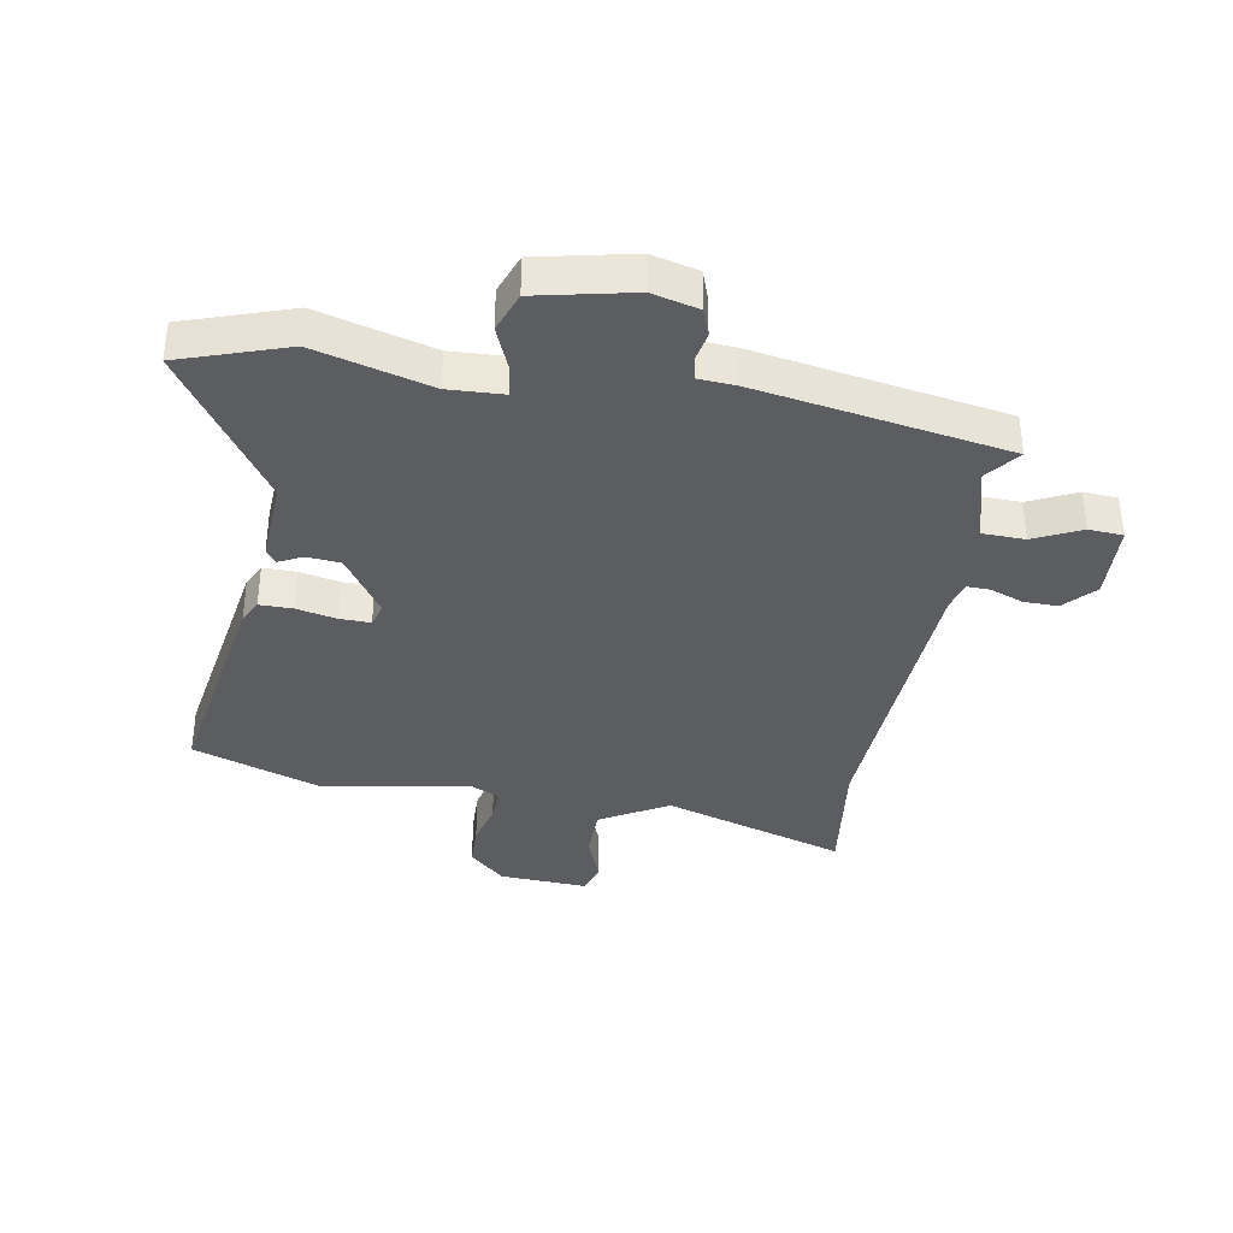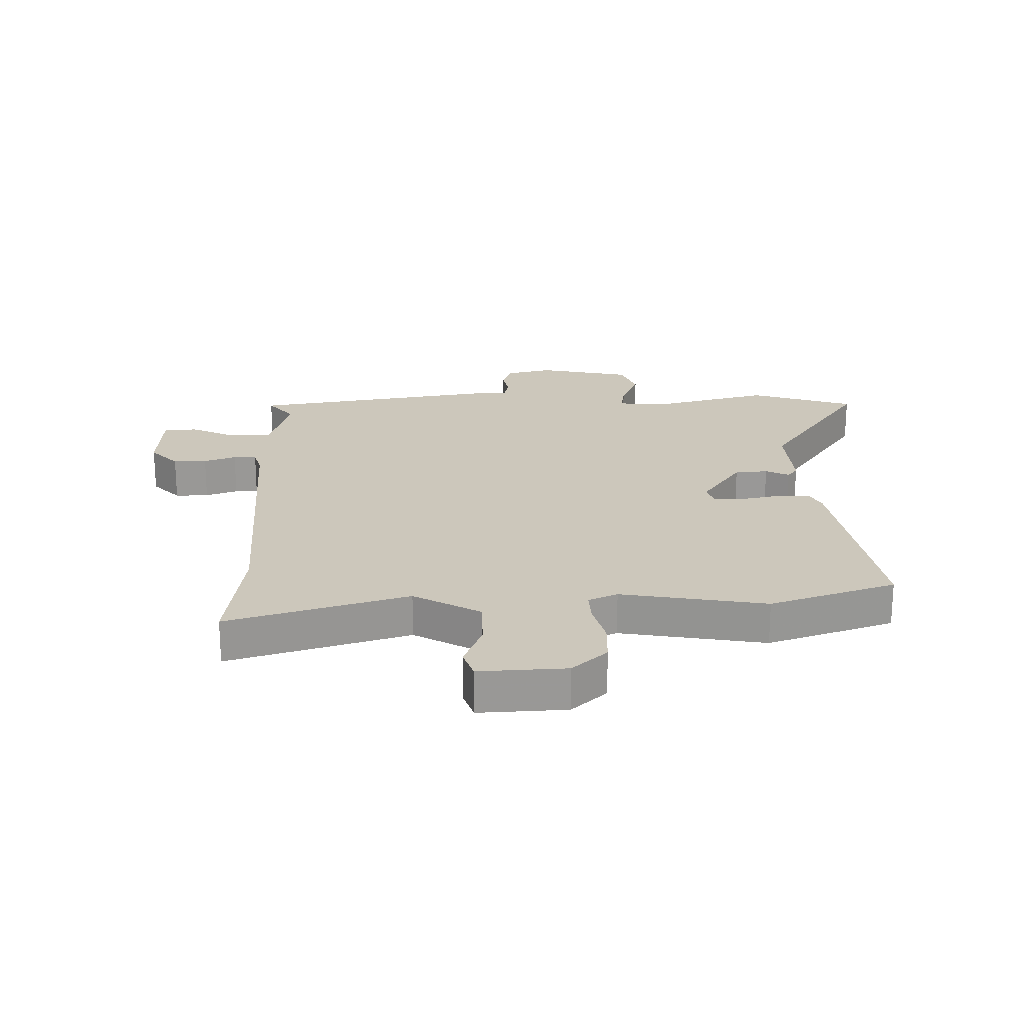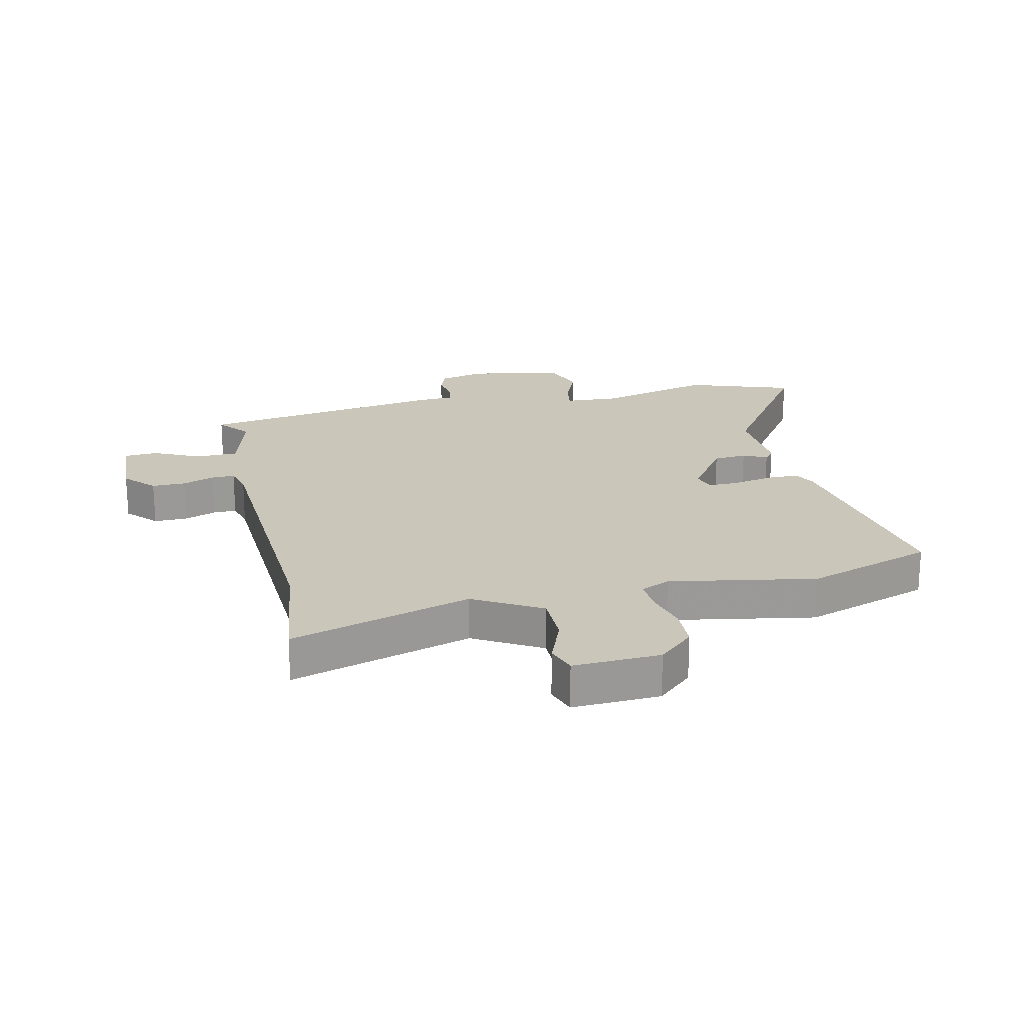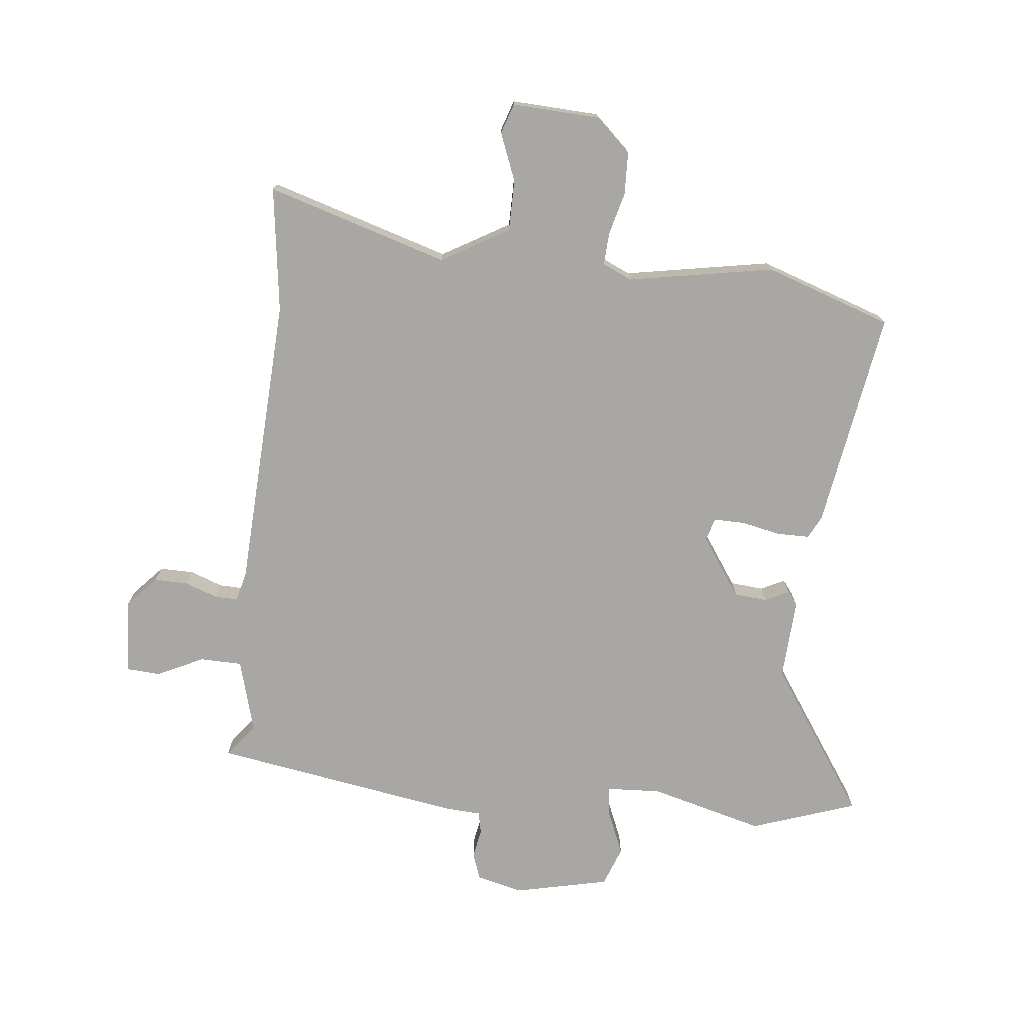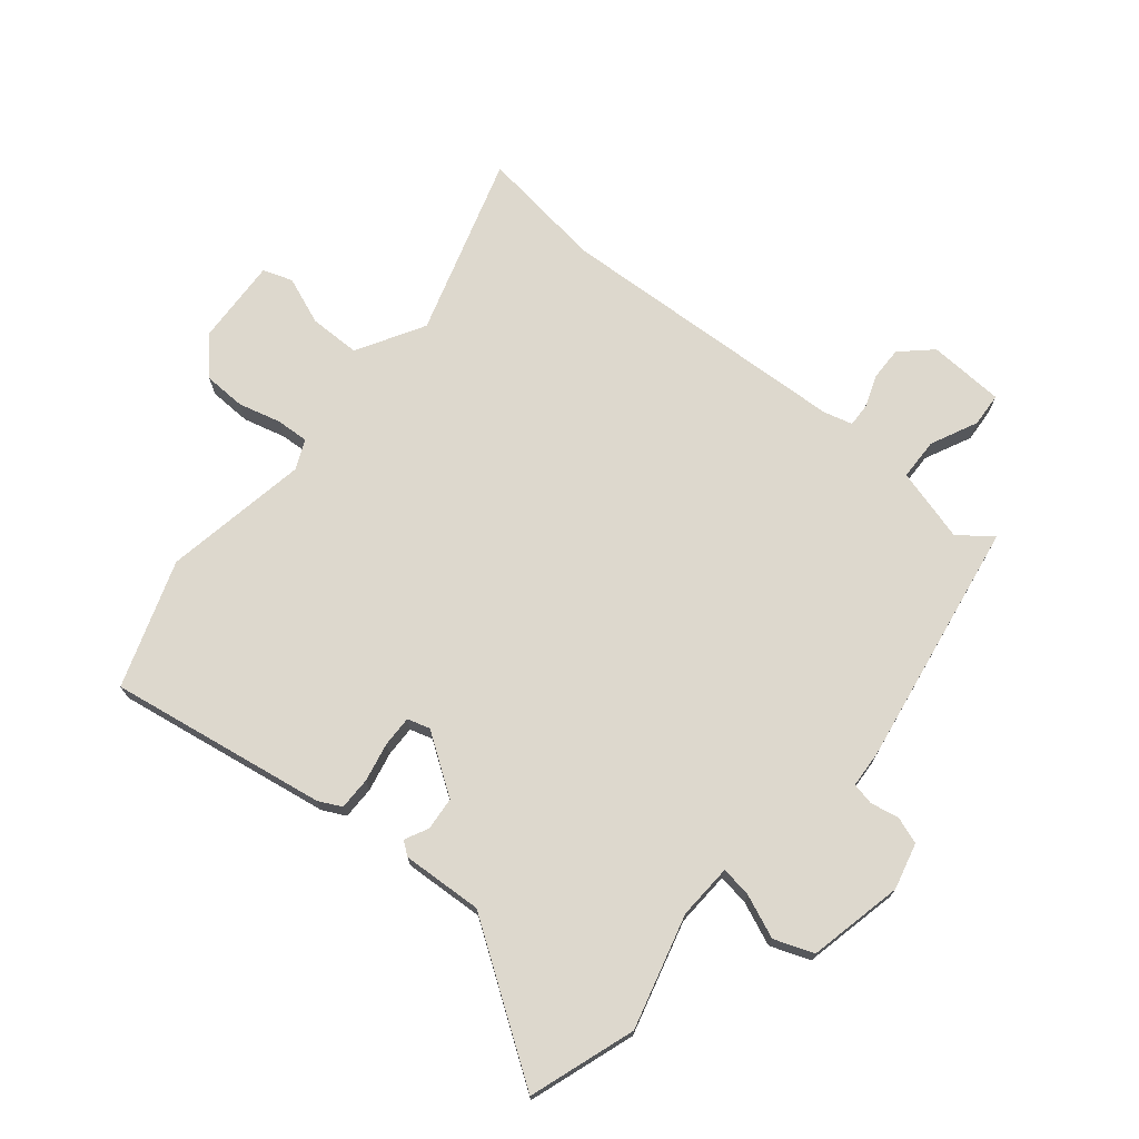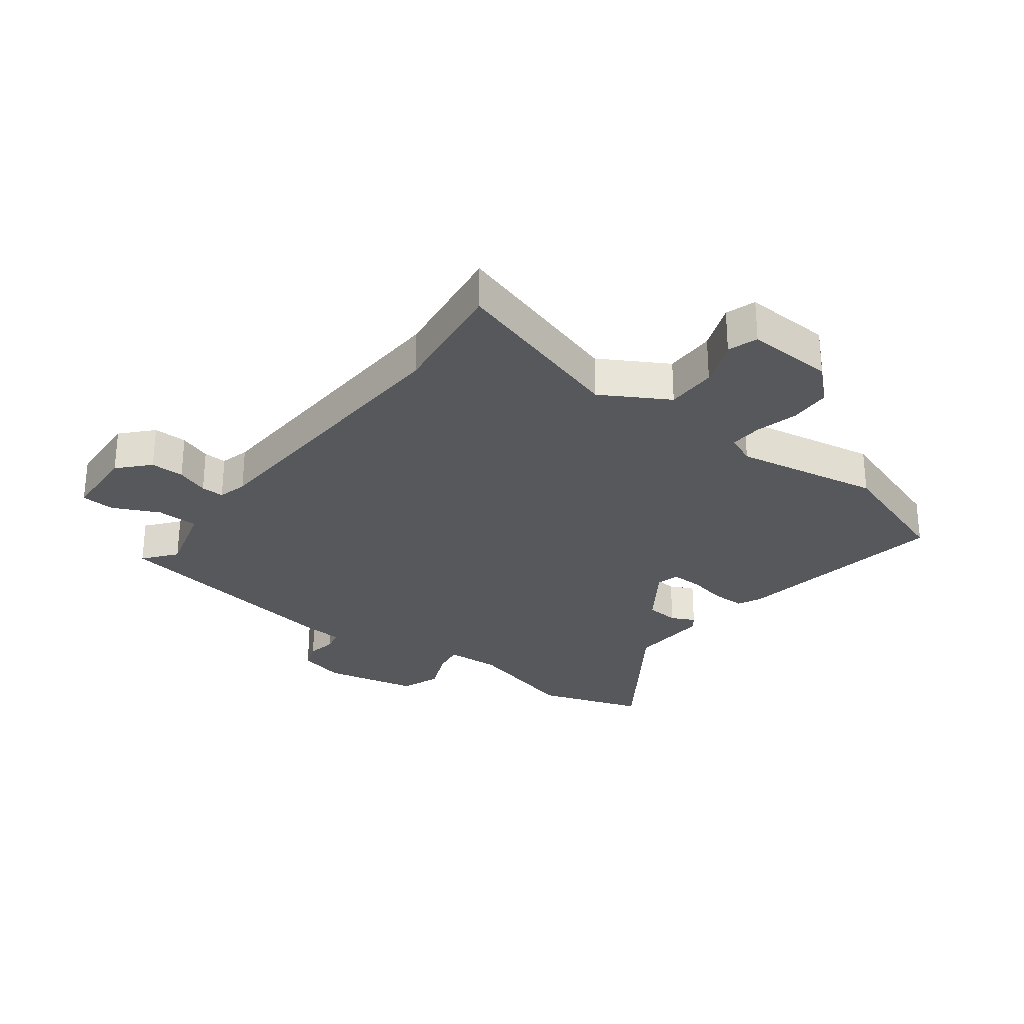
<metadata>
{"format":"obj","ext":"obj","renderer":"f3d","projection":"perspective","resolution":1024,"background":"white","views":[{"elev":-36.9,"azim":-9.0,"up":"+Y"},{"elev":21.7,"azim":179.8,"up":"+Y"},{"elev":21.1,"azim":168.5,"up":"+Y"},{"elev":-74.6,"azim":175.1,"up":"+Y"},{"elev":72.2,"azim":-49.5,"up":"+Y"},{"elev":-28.5,"azim":144.0,"up":"+Y"}]}
</metadata>
<code>
v 0.538 0.07 0.448
v 0.493 0.07 0.394
v 0.525 0.07 0.269
v 0.596 0.07 0.266
v 0.675 0.07 0.302
v 0.732 0.07 0.297
v 0.736 0.07 0.169
v 0.688 0.07 0.119
v 0.631 0.07 0.121
v 0.577 0.07 0.142
v 0.538 0.07 0.144
v 0.524 0.07 0.095
v 0.489 0.07 -0.402
v 0.513 0.07 -0.613
v 0.21 0.07 -0.514
v 0.096 0.07 -0.577
v 0.094 0.07 -0.663
v 0.124 0.07 -0.744
v 0.106 0.07 -0.794
v -0.041 0.07 -0.784
v -0.099 0.07 -0.728
v -0.1 0.07 -0.657
v -0.08 0.07 -0.586
v -0.076 0.07 -0.531
v -0.125 0.07 -0.508
v -0.371 0.07 -0.547
v -0.583 0.07 -0.47
v -0.516 0.07 -0.103
v -0.496 0.07 -0.065
v -0.441 0.07 -0.066
v -0.375 0.07 -0.081
v -0.323 0.07 -0.083
v -0.311 0.07 -0.045
v -0.377 0.07 0.056
v -0.433 0.07 0.062
v -0.473 0.07 0.043
v -0.49 0.07 0.066
v -0.48 0.07 0.202
v -0.644 0.07 0.454
v -0.465 0.07 0.511
v -0.274 0.07 0.456
v -0.181 0.07 0.459
v -0.188 0.07 0.511
v -0.217 0.07 0.584
v -0.191 0.07 0.65
v -0.031 0.07 0.682
v 0.047 0.07 0.661
v 0.062 0.07 0.616
v 0.052 0.07 0.567
v 0.059 0.07 0.53
v 0.121 0.07 0.525
v 0.538 0 0.448
v 0.493 0 0.394
v 0.525 0 0.269
v 0.596 0 0.266
v 0.675 0 0.302
v 0.732 0 0.297
v 0.736 0 0.169
v 0.688 0 0.119
v 0.631 0 0.121
v 0.577 0 0.142
v 0.538 0 0.144
v 0.524 0 0.095
v 0.489 0 -0.402
v 0.513 0 -0.613
v 0.21 0 -0.514
v 0.096 0 -0.577
v 0.094 0 -0.663
v 0.124 0 -0.744
v 0.106 0 -0.794
v -0.041 0 -0.784
v -0.099 0 -0.728
v -0.1 0 -0.657
v -0.08 0 -0.586
v -0.076 0 -0.531
v -0.125 0 -0.508
v -0.371 0 -0.547
v -0.583 0 -0.47
v -0.516 0 -0.103
v -0.496 0 -0.065
v -0.441 0 -0.066
v -0.375 0 -0.081
v -0.323 0 -0.083
v -0.311 0 -0.045
v -0.377 0 0.056
v -0.433 0 0.062
v -0.473 0 0.043
v -0.49 0 0.066
v -0.48 0 0.202
v -0.644 0 0.454
v -0.465 0 0.511
v -0.274 0 0.456
v -0.181 0 0.459
v -0.188 0 0.511
v -0.217 0 0.584
v -0.191 0 0.65
v -0.031 0 0.682
v 0.047 0 0.661
v 0.062 0 0.616
v 0.052 0 0.567
v 0.059 0 0.53
v 0.121 0 0.525
f 50 51 1 2
f 47 48 49
f 46 47 49
f 45 46 49
f 44 45 49
f 43 44 49
f 42 43 49 50
f 38 39 40 41
f 38 41 42
f 37 38 42
f 36 37 42
f 35 36 42
f 50 2 3
f 42 50 3
f 35 42 3
f 34 35 3
f 29 30 31
f 28 29 31
f 27 28 31
f 26 27 31
f 25 26 31
f 24 25 31 32
f 21 22 23
f 20 21 23
f 19 20 23
f 18 19 23
f 17 18 23
f 16 17 23 24
f 24 32 33
f 16 24 33
f 15 16 33
f 8 9 10
f 7 8 10
f 6 7 10
f 5 6 10
f 4 5 10
f 4 10 11
f 3 4 11
f 34 3 11 12
f 15 33 34
f 14 15 34
f 13 14 34
f 12 13 34
f 53 52 102 101
f 100 99 98
f 100 98 97
f 100 97 96
f 100 96 95
f 100 95 94
f 101 100 94 93
f 92 91 90 89
f 93 92 89
f 93 89 88
f 93 88 87
f 93 87 86
f 54 53 101
f 54 101 93
f 54 93 86
f 54 86 85
f 82 81 80
f 82 80 79
f 82 79 78
f 82 78 77
f 82 77 76
f 83 82 76 75
f 74 73 72
f 74 72 71
f 74 71 70
f 74 70 69
f 74 69 68
f 75 74 68 67
f 84 83 75
f 84 75 67
f 84 67 66
f 61 60 59
f 61 59 58
f 61 58 57
f 61 57 56
f 61 56 55
f 62 61 55
f 62 55 54
f 63 62 54 85
f 85 84 66
f 85 66 65
f 85 65 64
f 85 64 63
f 1 52 53 2
f 2 53 54 3
f 3 54 55 4
f 4 55 56 5
f 5 56 57 6
f 6 57 58 7
f 7 58 59 8
f 8 59 60 9
f 9 60 61 10
f 10 61 62 11
f 11 62 63 12
f 12 63 64 13
f 13 64 65 14
f 14 65 66 15
f 15 66 67 16
f 16 67 68 17
f 17 68 69 18
f 18 69 70 19
f 19 70 71 20
f 20 71 72 21
f 21 72 73 22
f 22 73 74 23
f 23 74 75 24
f 24 75 76 25
f 25 76 77 26
f 26 77 78 27
f 27 78 79 28
f 28 79 80 29
f 29 80 81 30
f 30 81 82 31
f 31 82 83 32
f 32 83 84 33
f 33 84 85 34
f 34 85 86 35
f 35 86 87 36
f 36 87 88 37
f 37 88 89 38
f 38 89 90 39
f 39 90 91 40
f 40 91 92 41
f 41 92 93 42
f 42 93 94 43
f 43 94 95 44
f 44 95 96 45
f 45 96 97 46
f 46 97 98 47
f 47 98 99 48
f 48 99 100 49
f 49 100 101 50
f 50 101 102 51
f 51 102 52 1

</code>
